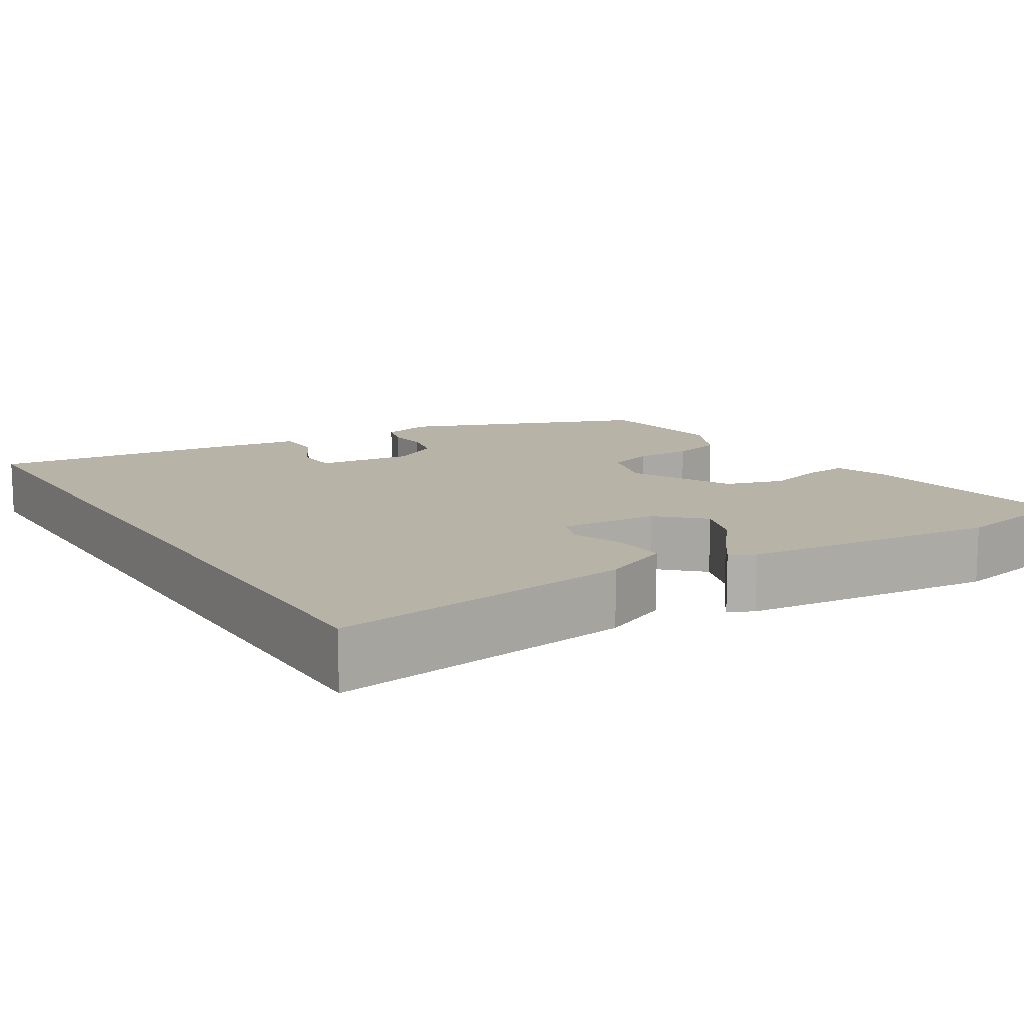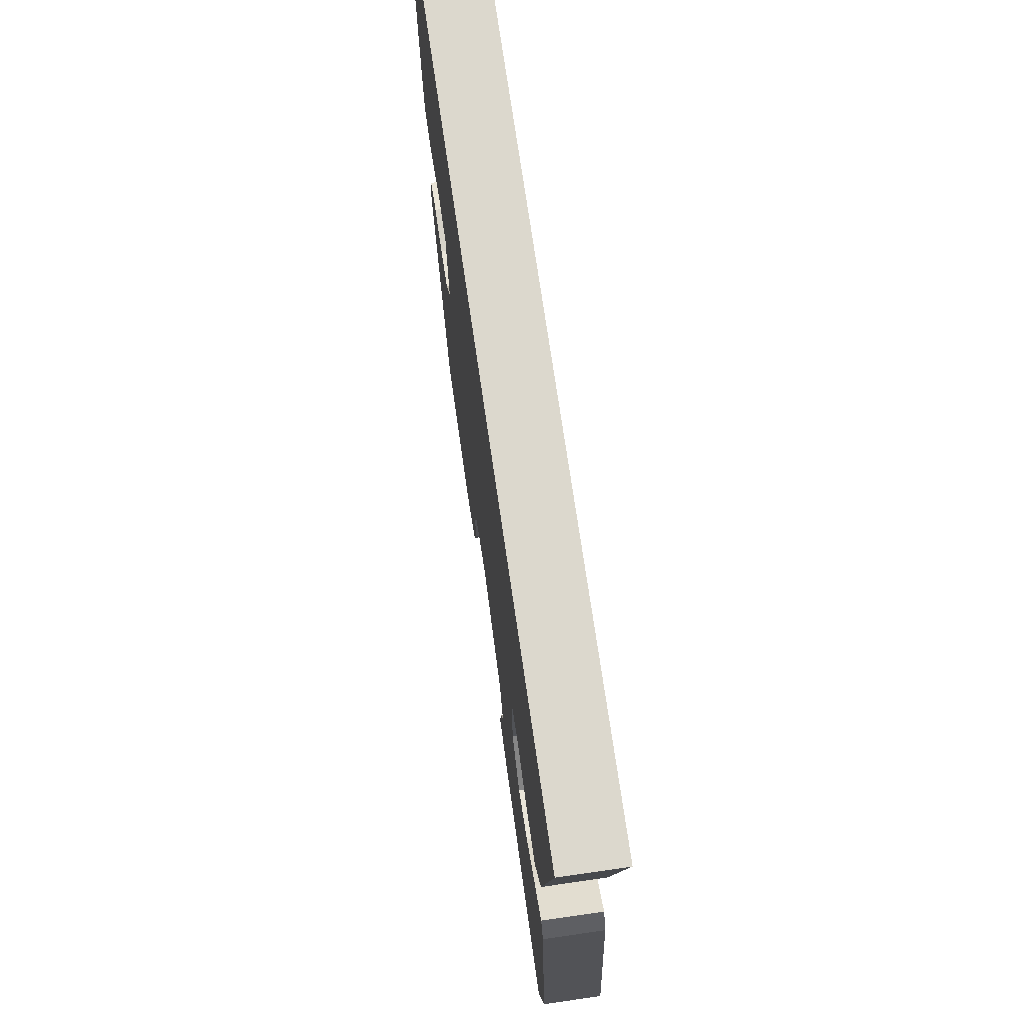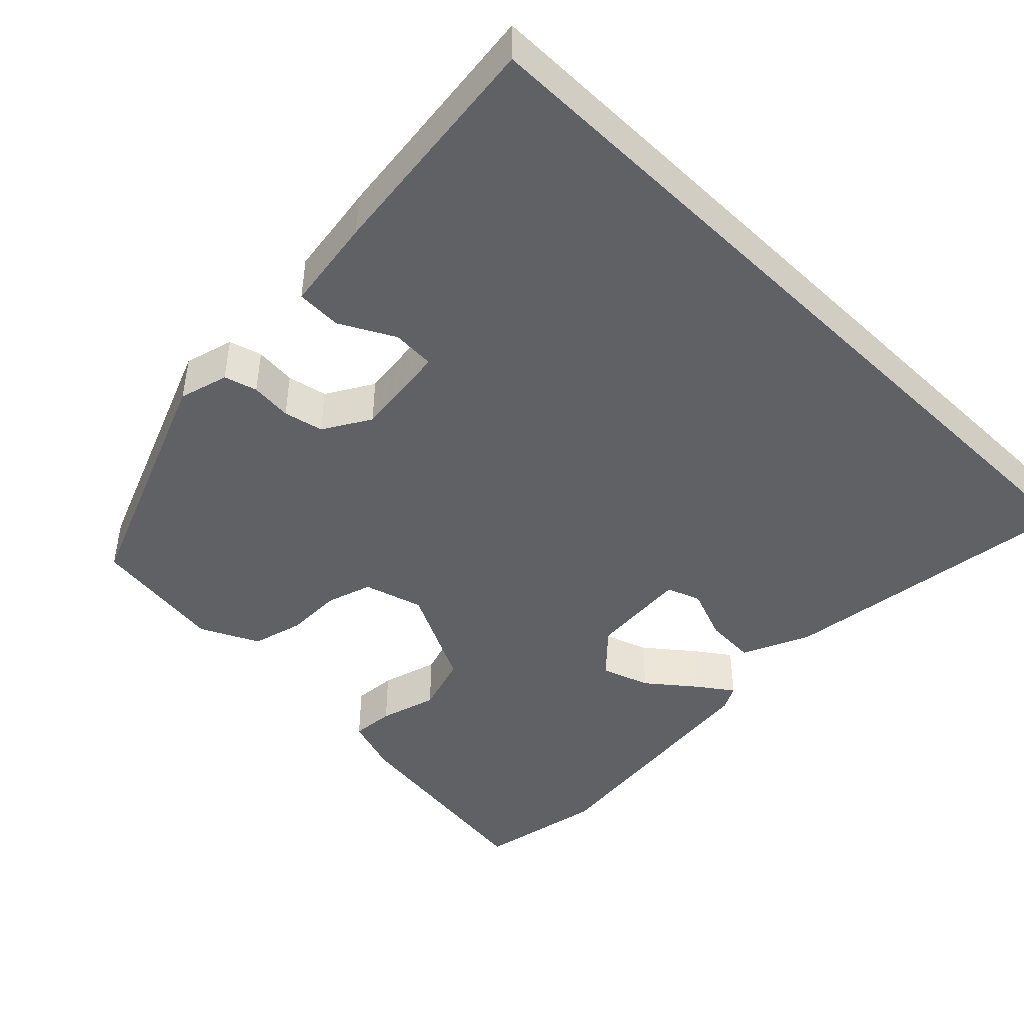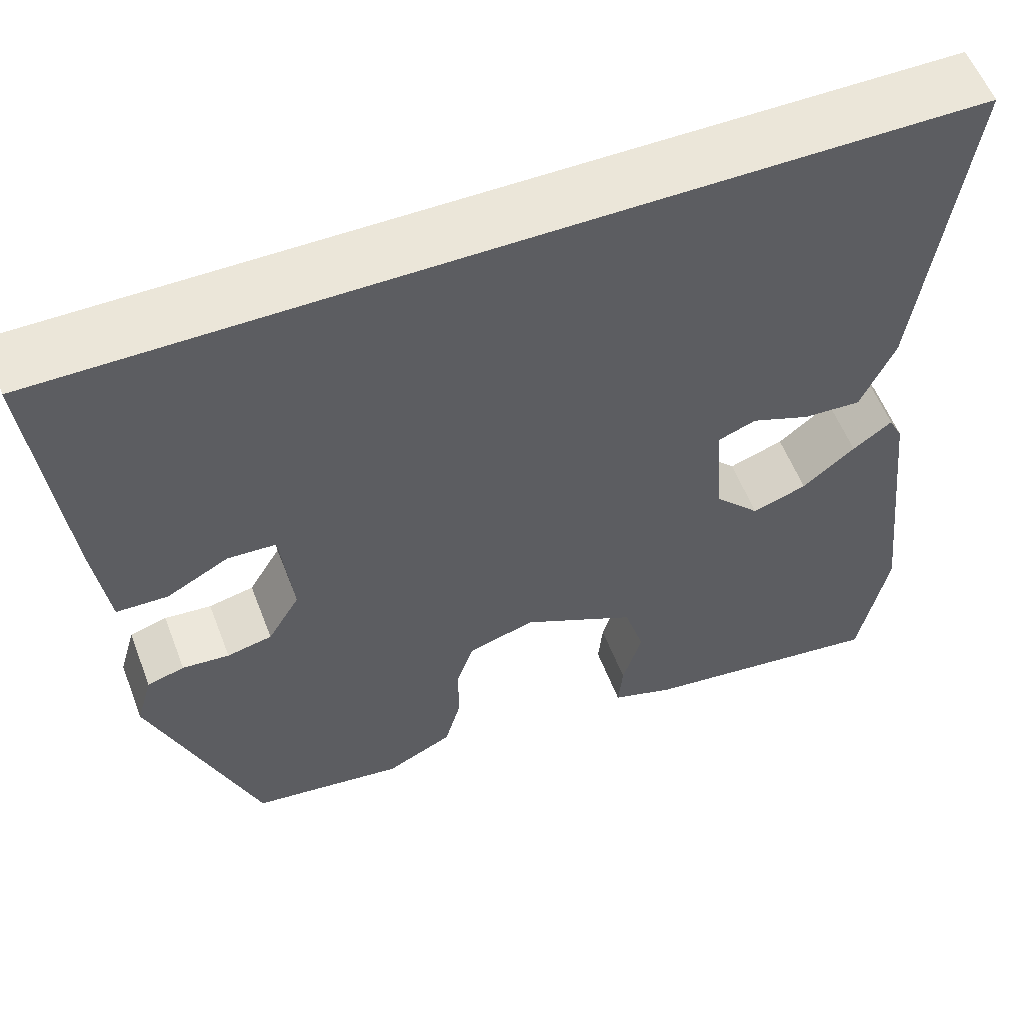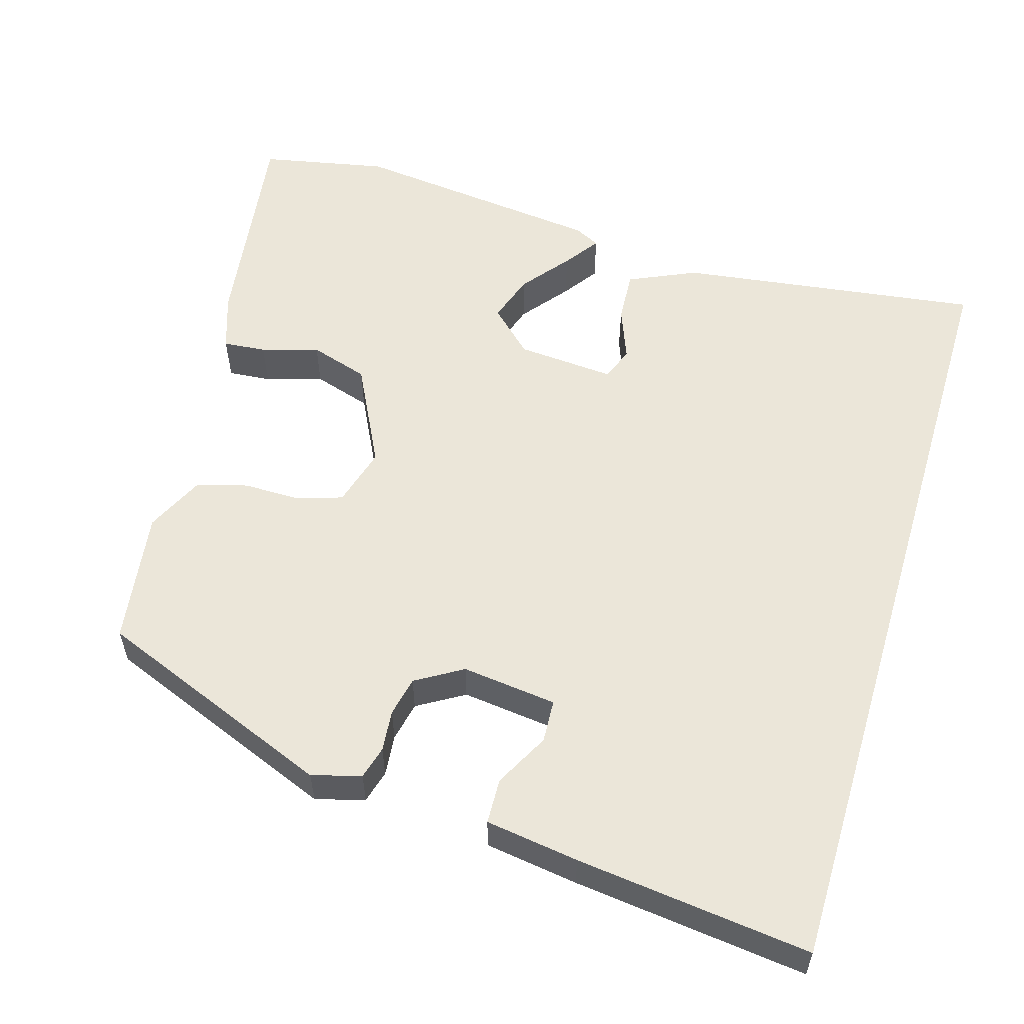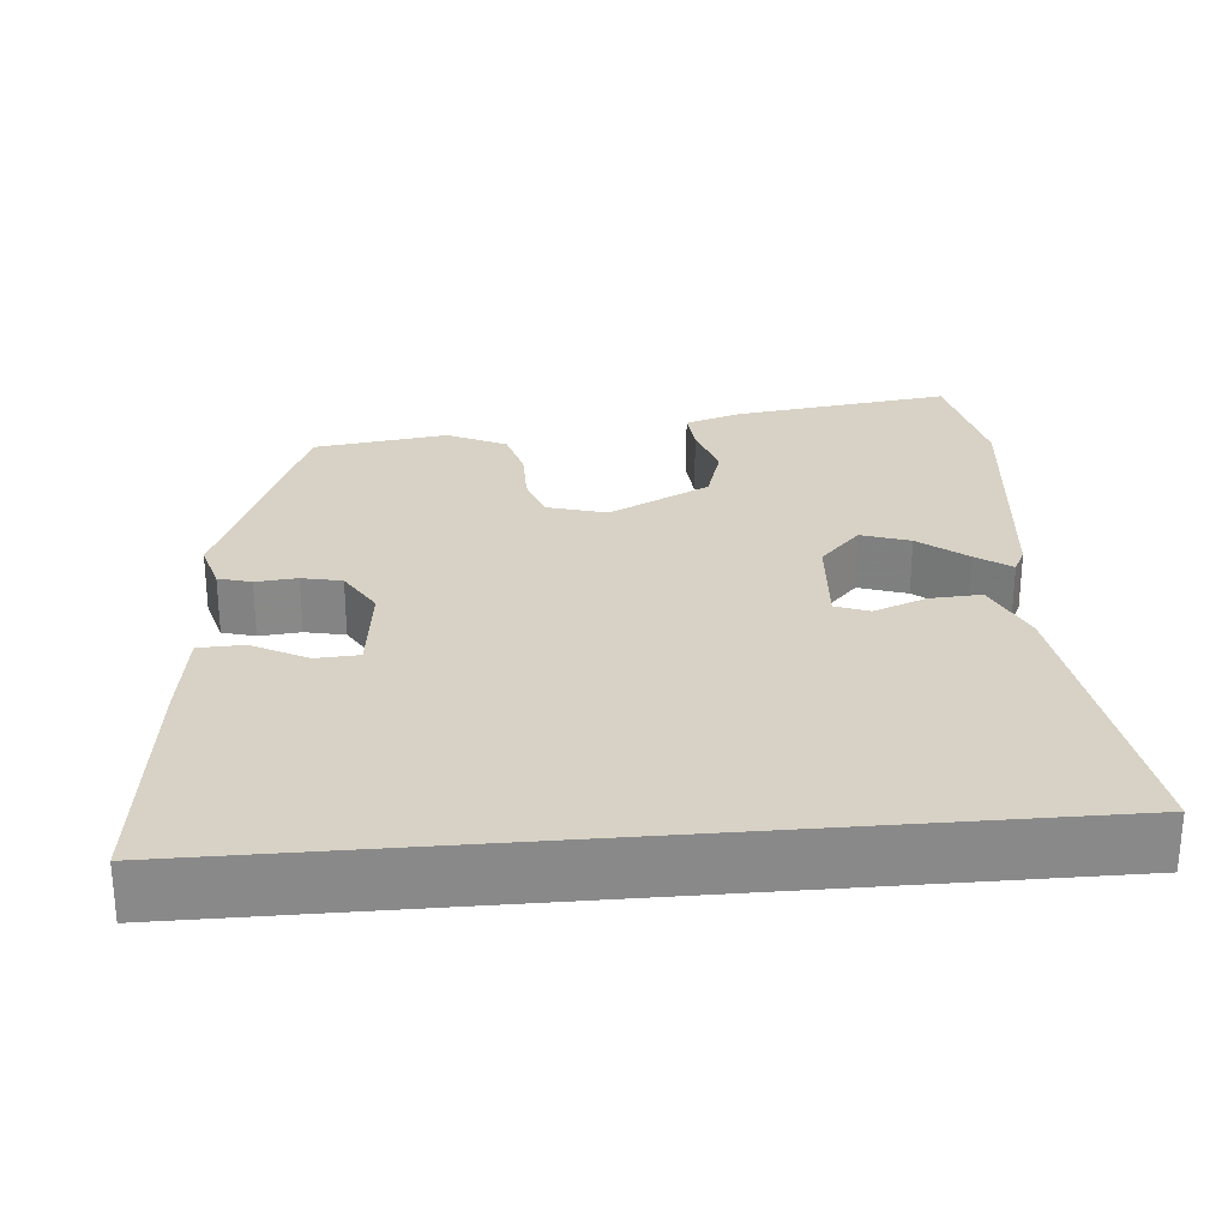
<metadata>
{"format":"obj","ext":"obj","renderer":"f3d","projection":"perspective","resolution":1024,"background":"white","views":[{"elev":12.6,"azim":58.1,"up":"+Y"},{"elev":72.4,"azim":81.8,"up":"+Z"},{"elev":-45.5,"azim":-44.4,"up":"+Y"},{"elev":56.7,"azim":-20.9,"up":"+Z"},{"elev":57.0,"azim":-73.3,"up":"+Y"},{"elev":27.3,"azim":-4.9,"up":"+Y"}]}
</metadata>
<code>
v 0.511 0.07 0.5
v 0.457 0.07 0.112
v 0.418 0.07 0.026
v 0.352 0.07 0.03
v 0.285 0.07 0.056
v 0.242 0.07 0.04
v 0.251 0.07 -0.086
v 0.303 0.07 -0.141
v 0.365 0.07 -0.12
v 0.425 0.07 -0.072
v 0.47 0.07 -0.04
v 0.486 0.07 -0.072
v 0.521 0.07 -0.397
v 0.488 0.07 -0.559
v 0.21 0.07 -0.521
v 0.138 0.07 -0.497
v 0.143 0.07 -0.442
v 0.165 0.07 -0.369
v 0.142 0.07 -0.294
v 0.013 0.07 -0.229
v -0.063 0.07 -0.251
v -0.082 0.07 -0.309
v -0.082 0.07 -0.382
v -0.1 0.07 -0.447
v -0.175 0.07 -0.483
v -0.347 0.07 -0.459
v -0.468 0.07 -0.152
v -0.45 0.07 -0.089
v -0.408 0.07 -0.077
v -0.355 0.07 -0.082
v -0.304 0.07 -0.071
v -0.268 0.07 -0.011
v -0.282 0.07 0.111
v -0.337 0.07 0.114
v -0.407 0.07 0.077
v -0.465 0.07 0.079
v -0.482 0.07 0.199
v -0.516 0.07 0.5
v 0.511 0 0.5
v 0.457 0 0.112
v 0.418 0 0.026
v 0.352 0 0.03
v 0.285 0 0.056
v 0.242 0 0.04
v 0.251 0 -0.086
v 0.303 0 -0.141
v 0.365 0 -0.12
v 0.425 0 -0.072
v 0.47 0 -0.04
v 0.486 0 -0.072
v 0.521 0 -0.397
v 0.488 0 -0.559
v 0.21 0 -0.521
v 0.138 0 -0.497
v 0.143 0 -0.442
v 0.165 0 -0.369
v 0.142 0 -0.294
v 0.013 0 -0.229
v -0.063 0 -0.251
v -0.082 0 -0.309
v -0.082 0 -0.382
v -0.1 0 -0.447
v -0.175 0 -0.483
v -0.347 0 -0.459
v -0.468 0 -0.152
v -0.45 0 -0.089
v -0.408 0 -0.077
v -0.355 0 -0.082
v -0.304 0 -0.071
v -0.268 0 -0.011
v -0.282 0 0.111
v -0.337 0 0.114
v -0.407 0 0.077
v -0.465 0 0.079
v -0.482 0 0.199
v -0.516 0 0.5
f 34 35 36 37
f 33 34 37 38
f 27 28 29 30
f 27 30 31
f 26 27 31
f 25 26 31 32
f 22 23 24 25
f 21 22 25 32
f 15 16 17 18
f 13 14 15 18
f 13 18 19
f 9 10 11 12
f 9 12 13 19
f 2 3 4 5
f 38 1 2 5
f 33 38 5 6
f 20 21 32 33
f 8 9 19
f 7 8 19 20
f 6 7 20 33
f 75 74 73 72
f 76 75 72 71
f 68 67 66 65
f 69 68 65
f 69 65 64
f 70 69 64 63
f 63 62 61 60
f 70 63 60 59
f 56 55 54 53
f 56 53 52 51
f 57 56 51
f 50 49 48 47
f 57 51 50 47
f 43 42 41 40
f 43 40 39 76
f 44 43 76 71
f 71 70 59 58
f 57 47 46
f 58 57 46 45
f 71 58 45 44
f 1 39 40 2
f 2 40 41 3
f 3 41 42 4
f 4 42 43 5
f 5 43 44 6
f 6 44 45 7
f 7 45 46 8
f 8 46 47 9
f 9 47 48 10
f 10 48 49 11
f 11 49 50 12
f 12 50 51 13
f 13 51 52 14
f 14 52 53 15
f 15 53 54 16
f 16 54 55 17
f 17 55 56 18
f 18 56 57 19
f 19 57 58 20
f 20 58 59 21
f 21 59 60 22
f 22 60 61 23
f 23 61 62 24
f 24 62 63 25
f 25 63 64 26
f 26 64 65 27
f 27 65 66 28
f 28 66 67 29
f 29 67 68 30
f 30 68 69 31
f 31 69 70 32
f 32 70 71 33
f 33 71 72 34
f 34 72 73 35
f 35 73 74 36
f 36 74 75 37
f 37 75 76 38
f 38 76 39 1

</code>
